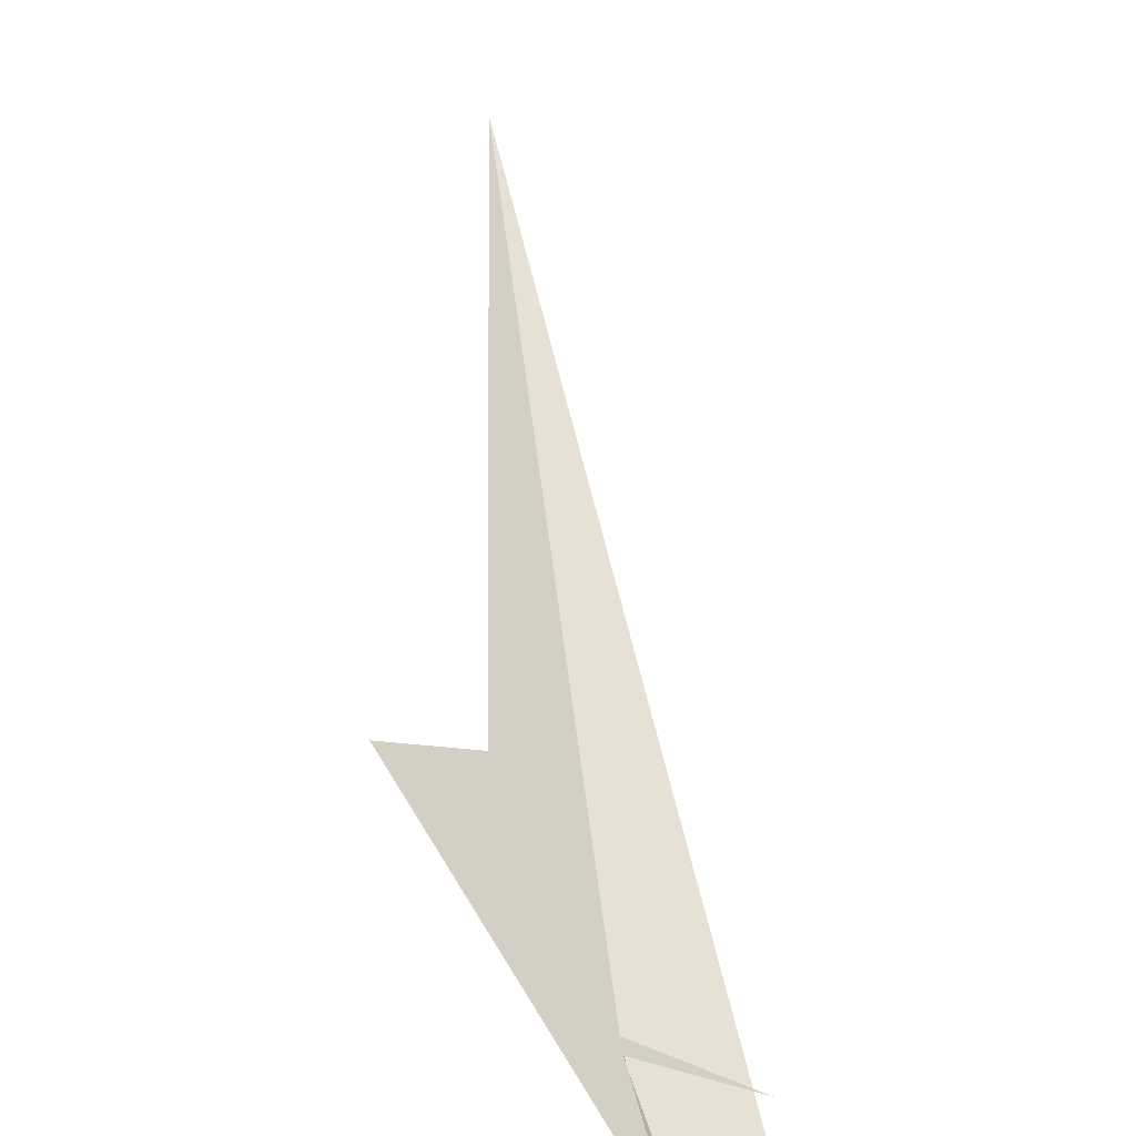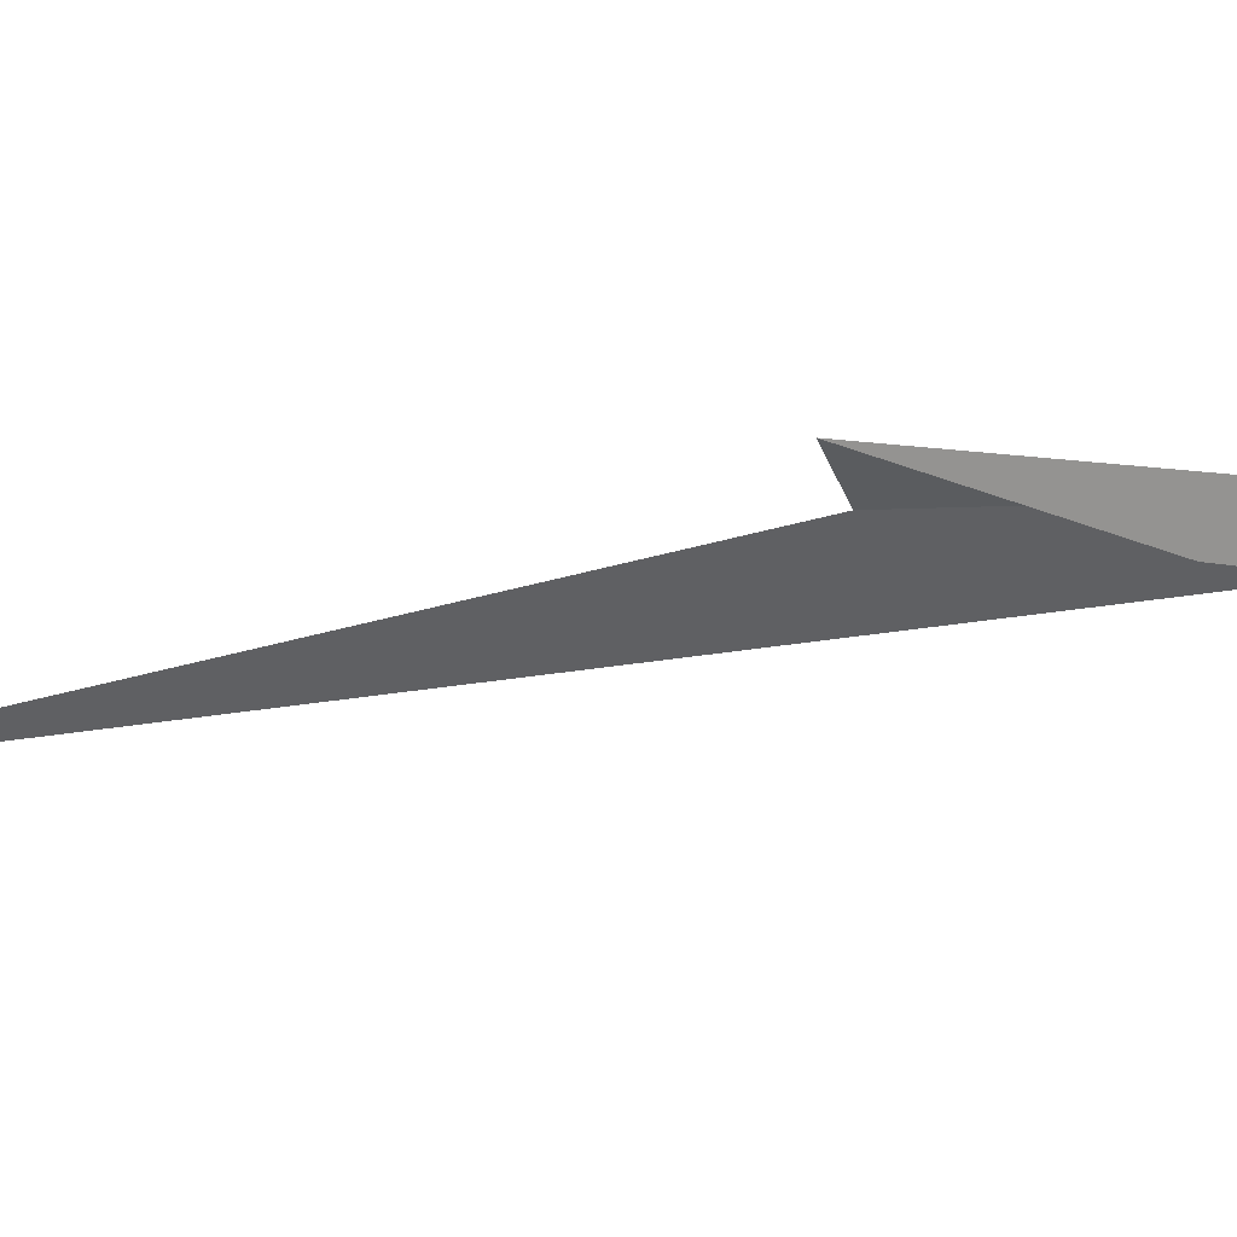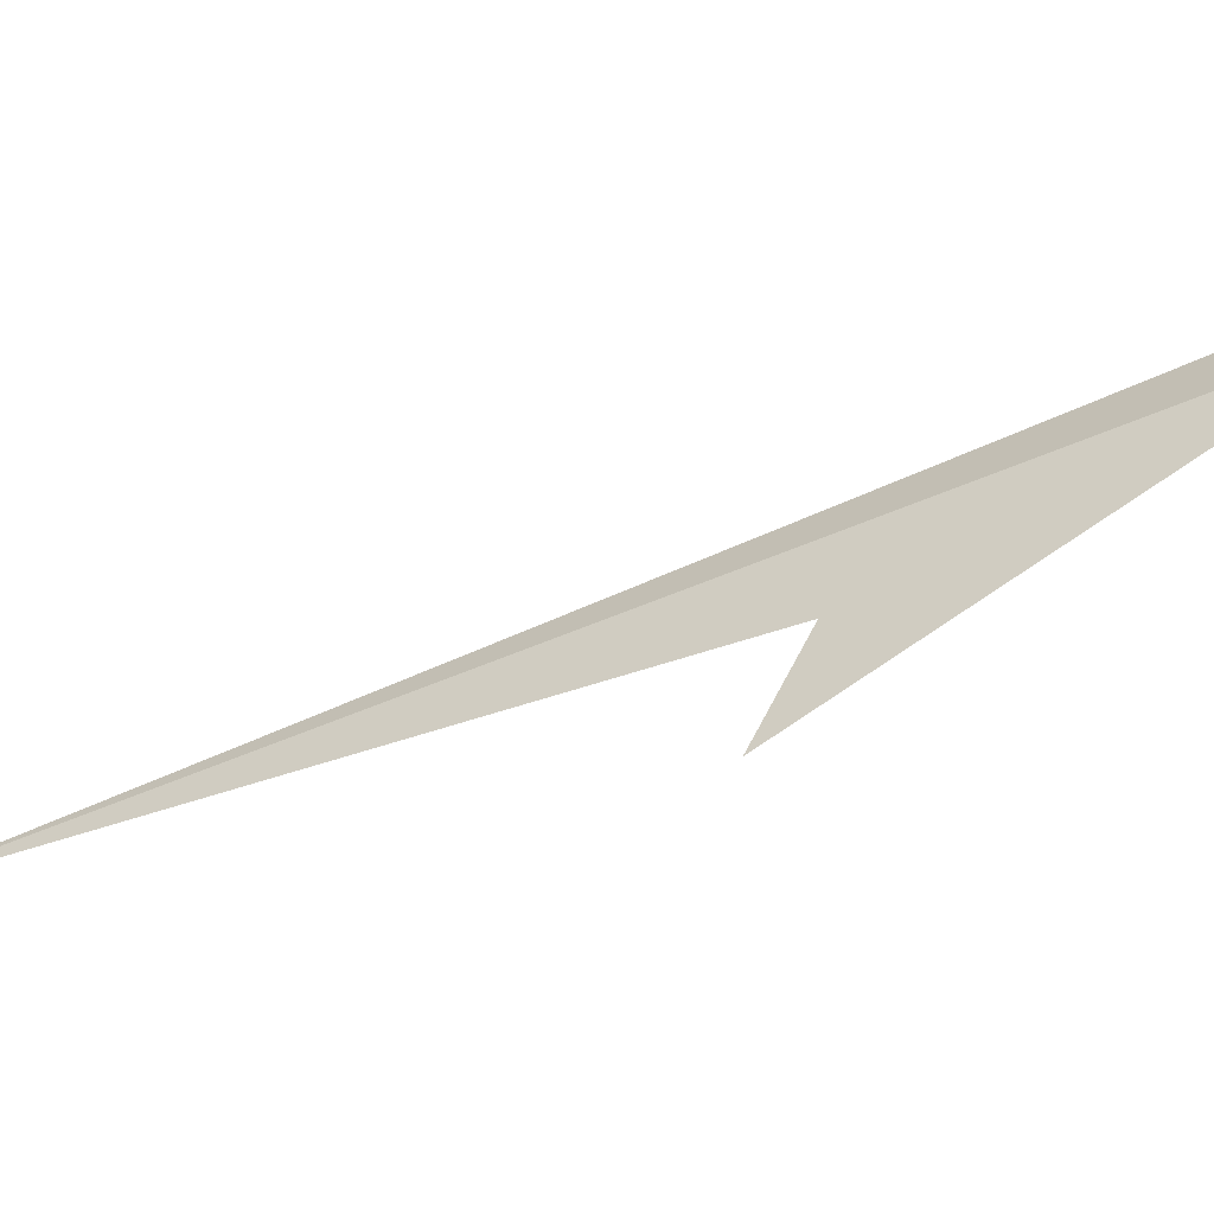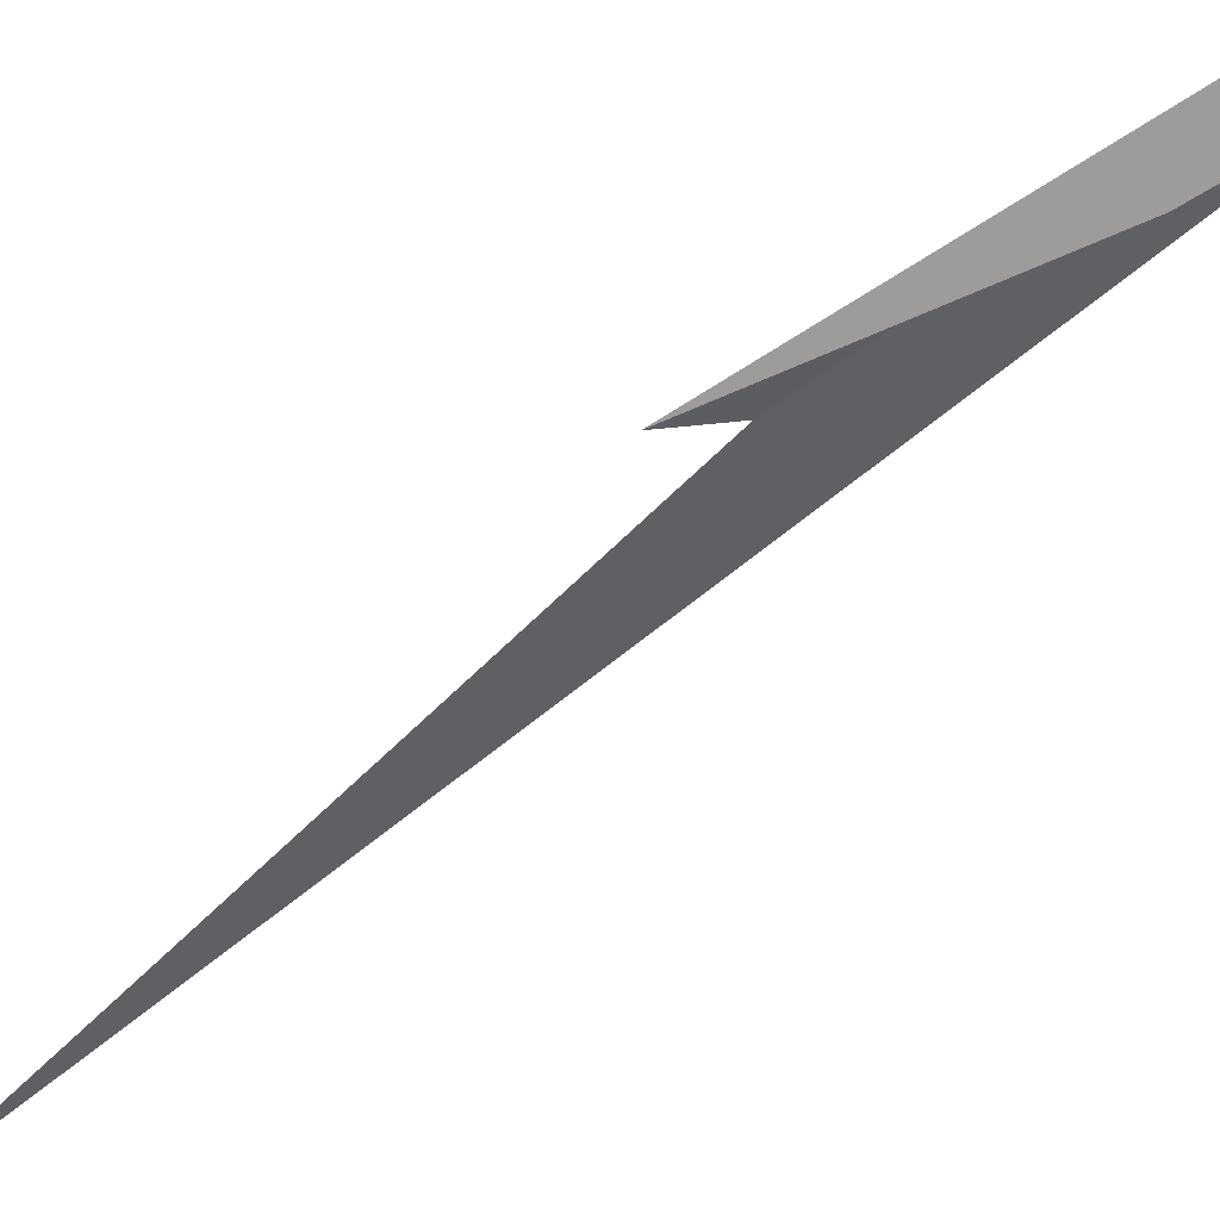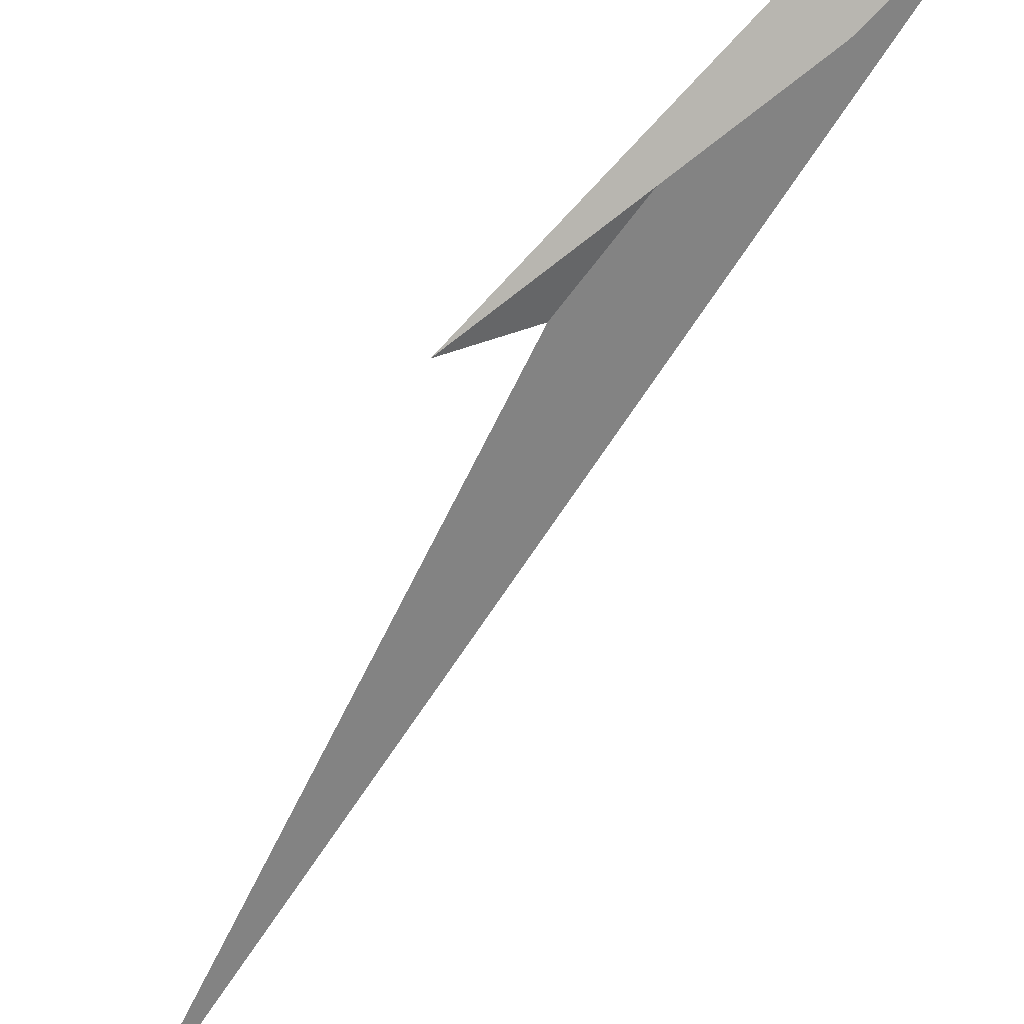
<metadata>
{"format":"obj","ext":"obj","renderer":"f3d","projection":"perspective","resolution":1024,"background":"white","views":[{"elev":67.2,"azim":0.9,"up":"+Y"},{"elev":-59.1,"azim":-88.6,"up":"+Y"},{"elev":30.1,"azim":-73.9,"up":"+Y"},{"elev":-40.2,"azim":-52.7,"up":"+Y"},{"elev":-43.8,"azim":-28.0,"up":"+Y"}]}
</metadata>
<code>
v 5.668 -21.68 -29.04
v -88.14 -119.4 -149.8
v -36.98 -6.261 -43.45
v 62.19 -3.129 16.44
v 7.019 46.73 18.05
v -6.301 31.35 -0.1204
v 2.126 14.25 -6.783
v 100.3 -26.82 22.61
v 80.11 -5.188 25.48
v 5.345 -94.92 -78.81
v -3.134 16.16 -8.556
v 5.514 -21.38 -28.03
v -248.5 -411.3 -683.7
v -487.3 -571.7 -759.5
v 72.03 40.83 39.08
v 67.96 32.61 23.39
v 18.37 1.978 14.64
v 15.02 1.405 17.98
v 7.574 -17.64 -21.2
v -57.32 -65.22 -52.3
v 17.68 -18.49 7.68
v 16.44 -17.12 11.25
v -39.63 -4.053 -38.92
v -53.91 15.98 20.73
v 43.81 -29.53 9.604
v 10.46 -19.9 -12.19
v -6.731 -1.102 36.58
v 17.39 -22.17 -8.857
v -315.8 -1345 -2629
v 281.7 208.4 348
v 25.16 -15.36 10.33
v 20.46 -5.858 33.02
v 17.31 -5.836 34.75
v 19.62 -25.42 -8.066
v 9.093 53.2 29.71
v 256.1 235.3 143.3
v -9.567 21.4 -17.97
v 99.51 267.2 390.5
v 11.23 29.57 22.3
v 15.68 42.17 46.49
v 9.518 13.45 -8.977
v 67.91 130.1 213.6
v 18.38 1.977 14.64
v 14.47 -43.37 -12.72
f 1 2 4 9 8 10 5 6 11 7 3
f 1 2 13 14 20 16 15 17 18 19 12
f 1 3 23 24 27 25 21 22 26 28 12
f 2 4 34 31 21 22 32 33 30 29 13
f 5 6 38 14 13 29 23 24 37 36 35
f 3 7 41 16 15 39 40 42 30 29 23
f 8 9 36 35 39 15 17 43 31 21 25
f 5 10 44 26 22 32 18 19 40 39 35
f 7 11 43 17 18 32 33 27 24 37 41
f 8 10 44 20 14 38 42 30 33 27 25
f 4 9 36 37 41 16 20 44 26 28 34
f 6 11 43 31 34 28 12 19 40 42 38

</code>
